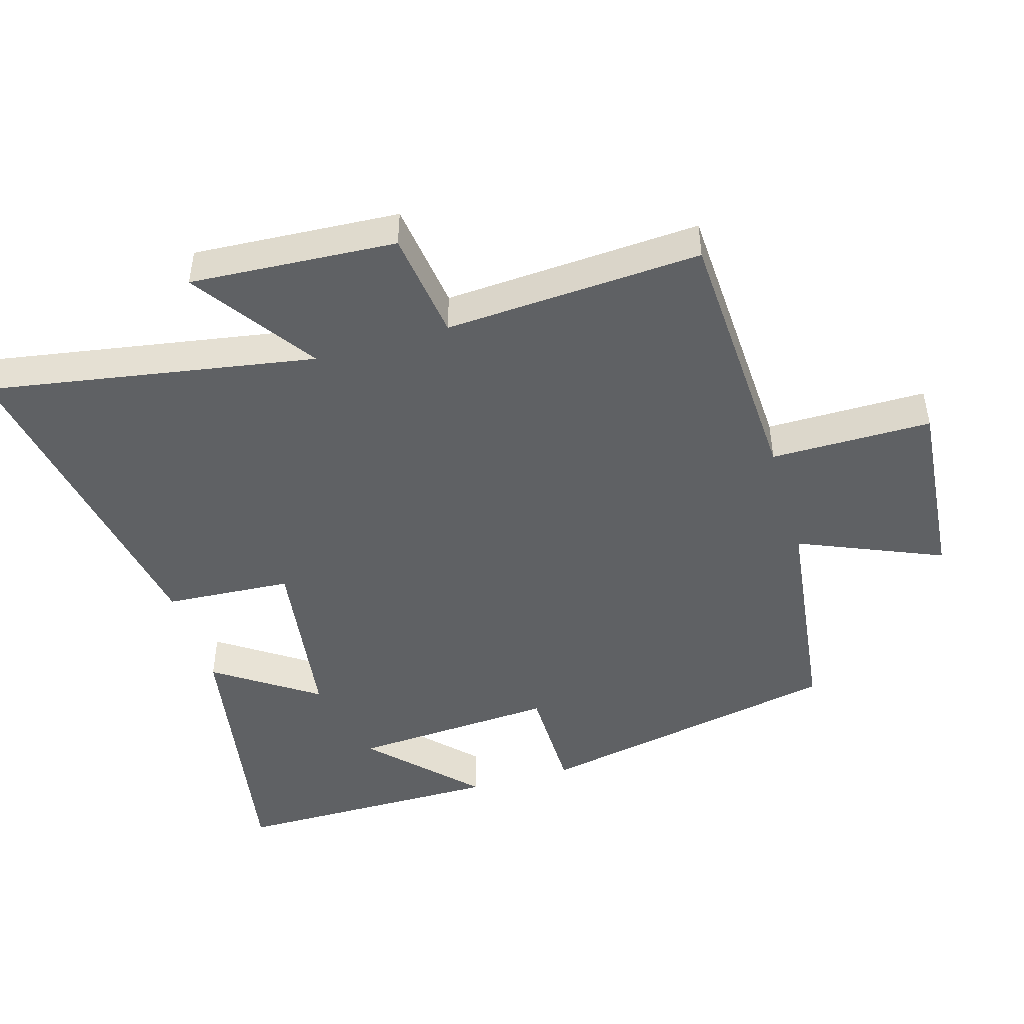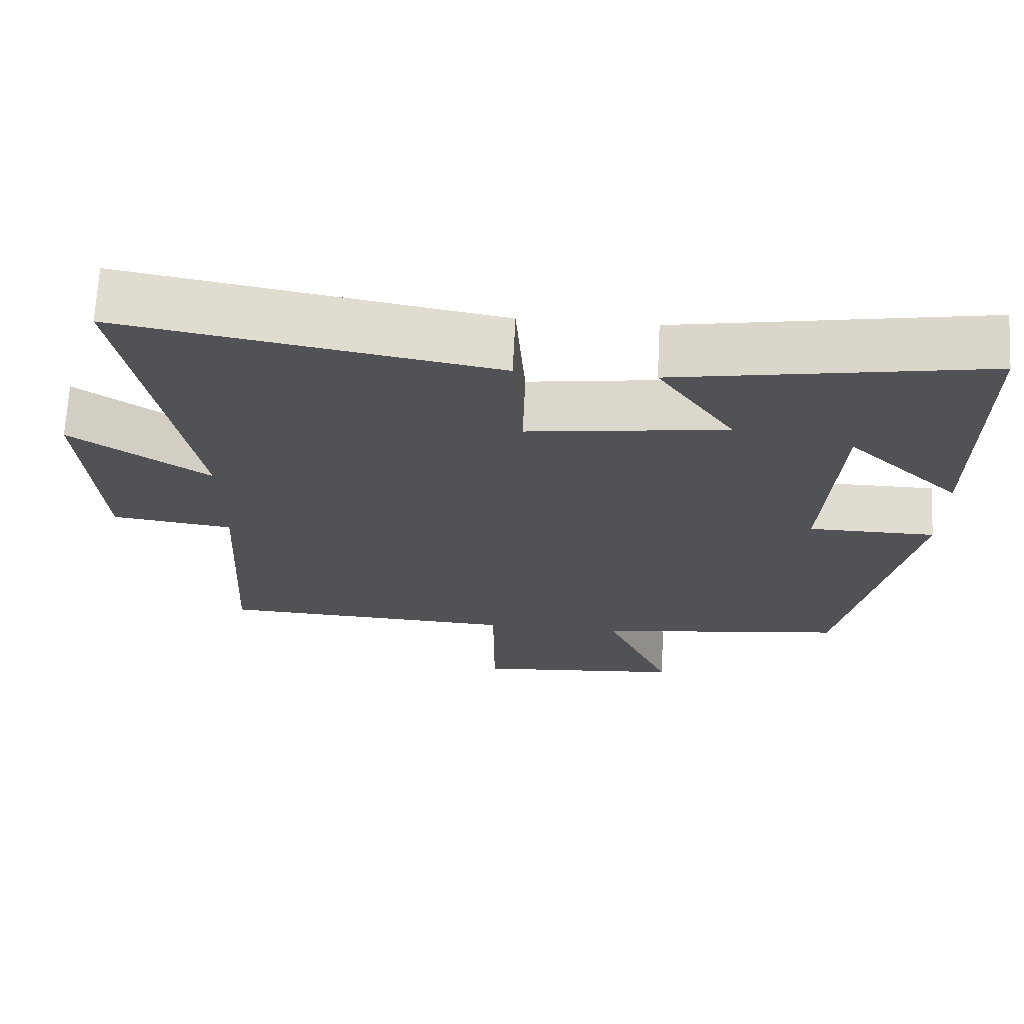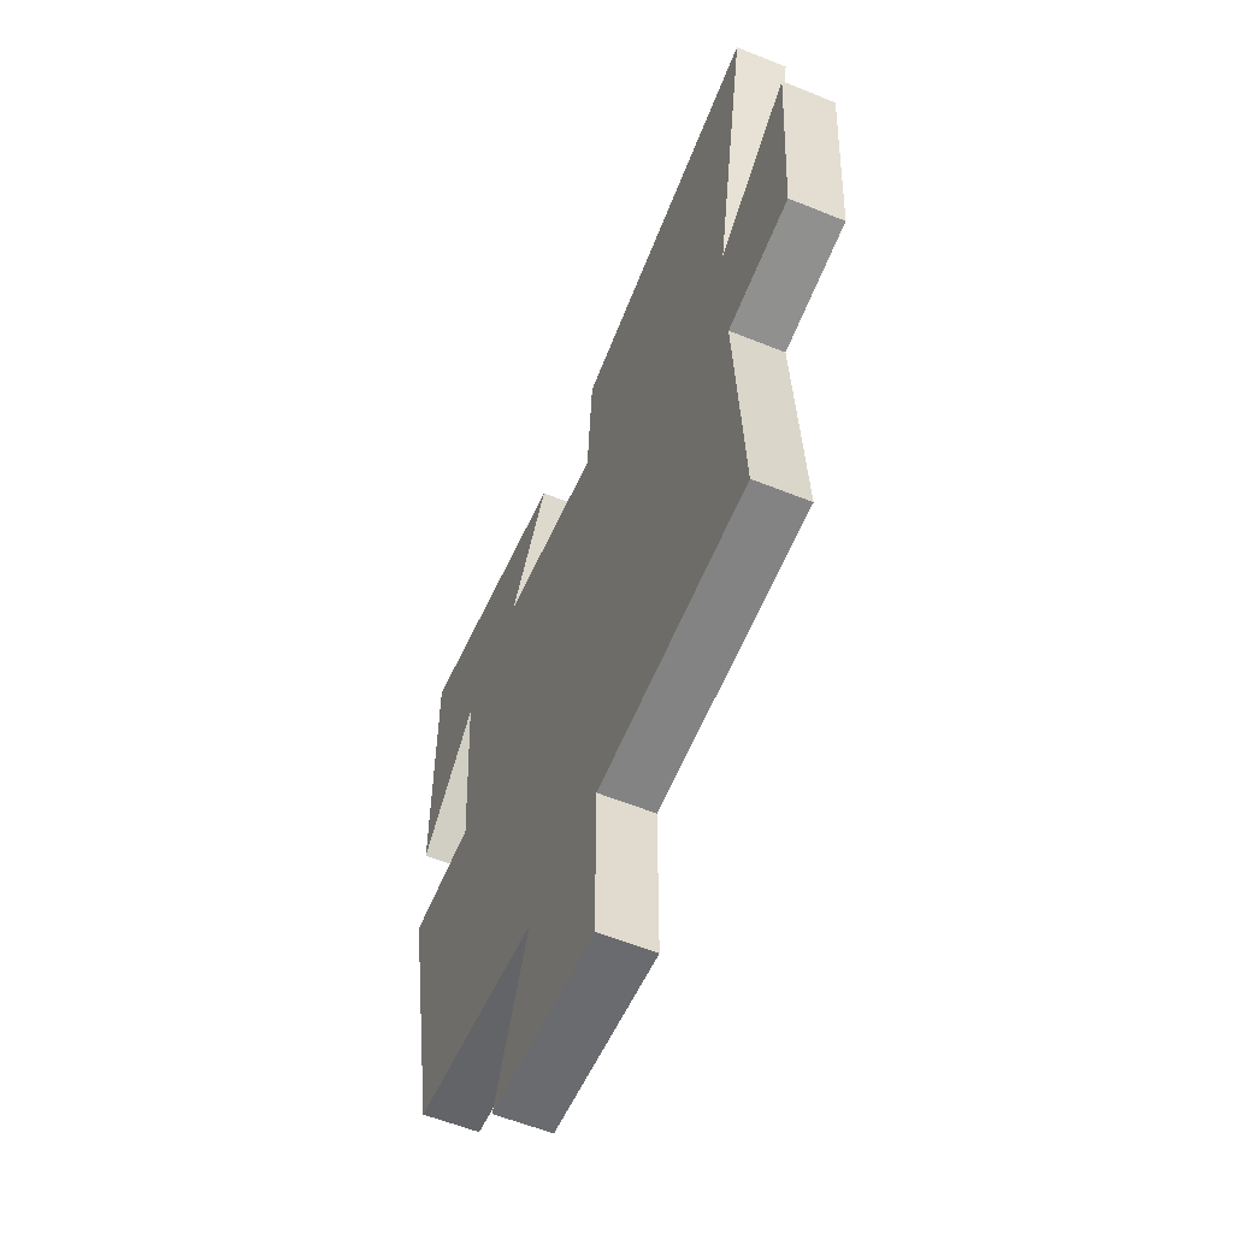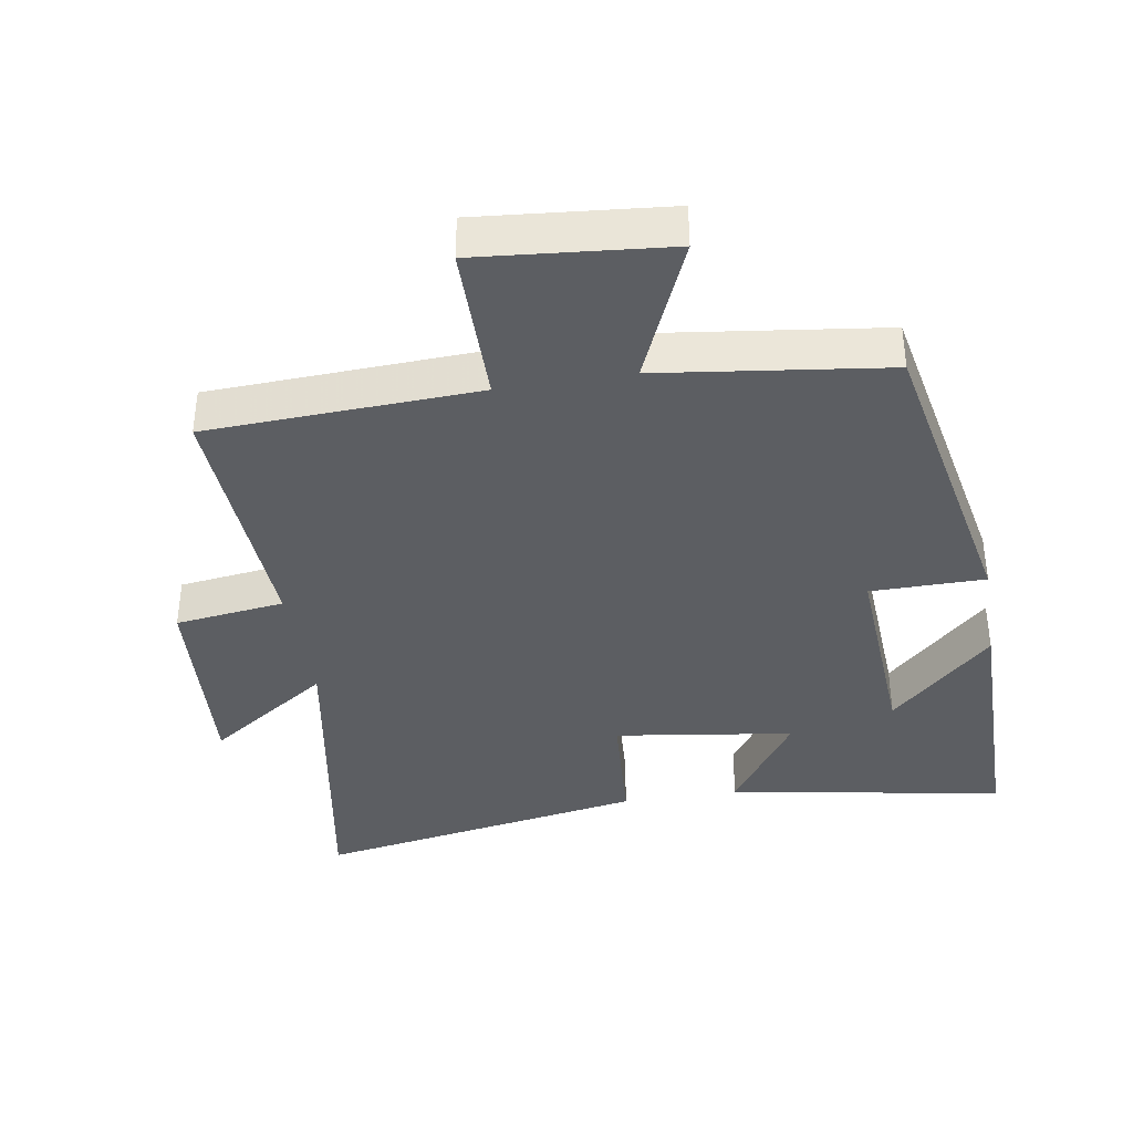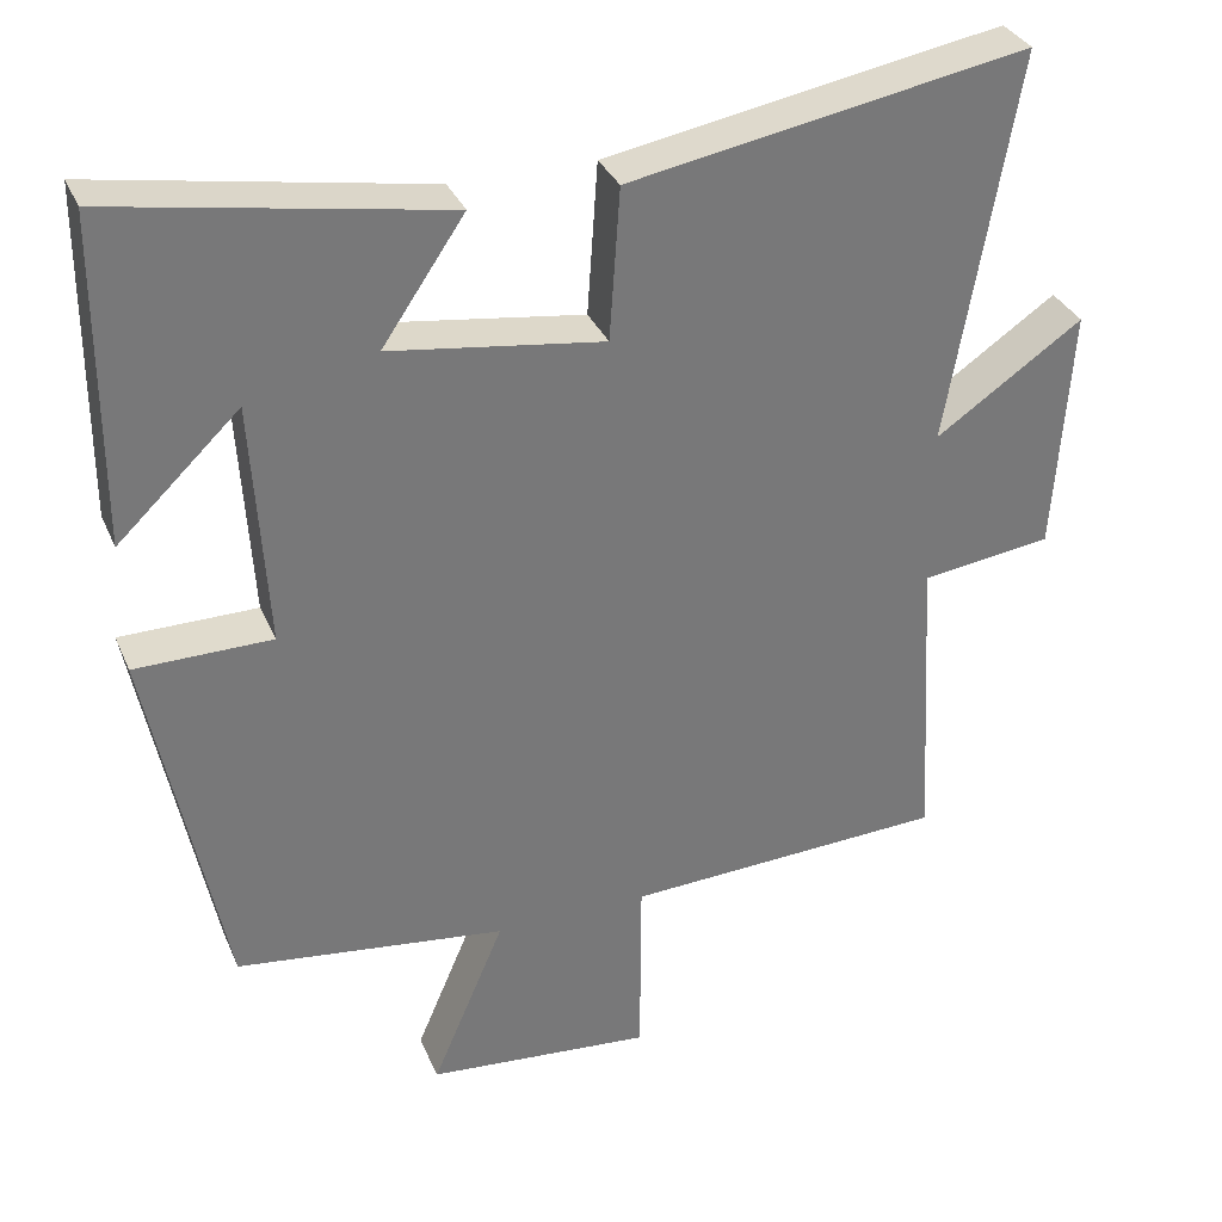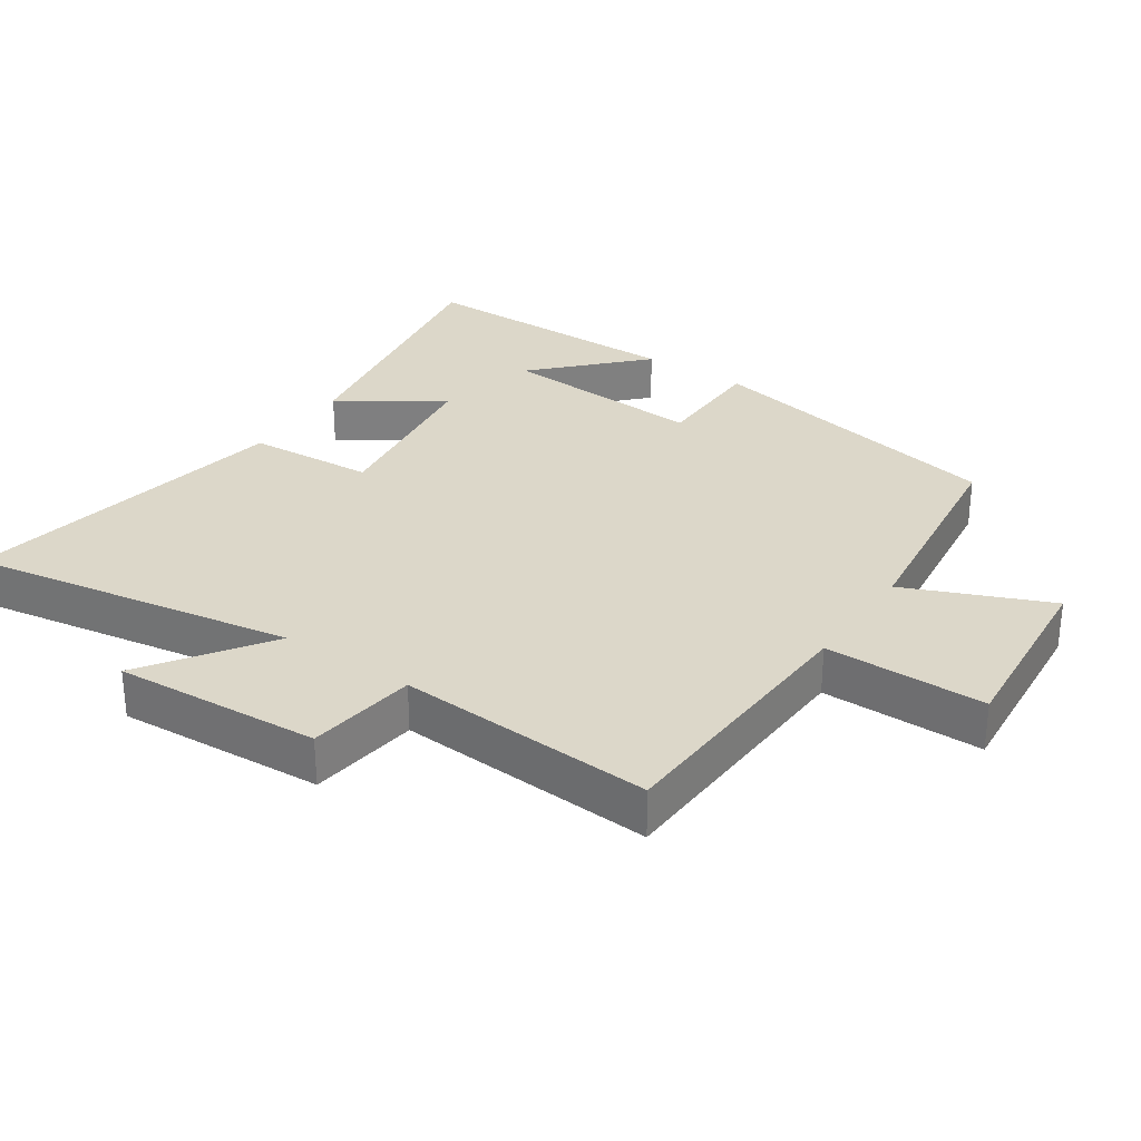
<metadata>
{"format":"obj","ext":"obj","renderer":"f3d","projection":"perspective","resolution":1024,"background":"white","views":[{"elev":-46.7,"azim":106.6,"up":"+Y"},{"elev":69.3,"azim":-177.1,"up":"+Z"},{"elev":-58.5,"azim":67.3,"up":"+Z"},{"elev":-38.0,"azim":-170.7,"up":"+Y"},{"elev":33.3,"azim":-20.9,"up":"+Z"},{"elev":30.3,"azim":124.3,"up":"+Y"}]}
</metadata>
<code>
v 0.584 0.07 0.587
v 0.5 0.07 0.101
v 0.683 0.07 0.226
v 0.663 0.07 -0.08
v 0.5 0.07 -0.101
v 0.522 0.07 -0.482
v 0.12 0.07 -0.5
v 0.119 0.07 -0.739
v -0.163 0.07 -0.713
v -0.072 0.07 -0.5
v -0.409 0.07 -0.456
v -0.5 0.07 0.005
v -0.33 0.07 0.006
v -0.348 0.07 0.312
v -0.5 0.07 0.167
v -0.498 0.07 0.573
v -0.087 0.07 0.5
v -0.19 0.07 0.349
v 0.076 0.07 0.311
v 0.089 0.07 0.5
v 0.584 0 0.587
v 0.5 0 0.101
v 0.683 0 0.226
v 0.663 0 -0.08
v 0.5 0 -0.101
v 0.522 0 -0.482
v 0.12 0 -0.5
v 0.119 0 -0.739
v -0.163 0 -0.713
v -0.072 0 -0.5
v -0.409 0 -0.456
v -0.5 0 0.005
v -0.33 0 0.006
v -0.348 0 0.312
v -0.5 0 0.167
v -0.498 0 0.573
v -0.087 0 0.5
v -0.19 0 0.349
v 0.076 0 0.311
v 0.089 0 0.5
f 19 20 1 2
f 18 19 2
f 16 17 18
f 14 15 16
f 14 16 18
f 13 14 18 2
f 10 11 12 13
f 7 8 9 10
f 7 10 13
f 6 7 13
f 5 6 13
f 2 3 4 5
f 2 5 13
f 22 21 40 39
f 22 39 38
f 38 37 36
f 36 35 34
f 38 36 34
f 22 38 34 33
f 33 32 31 30
f 30 29 28 27
f 33 30 27
f 33 27 26
f 33 26 25
f 25 24 23 22
f 33 25 22
f 1 21 22 2
f 2 22 23 3
f 3 23 24 4
f 4 24 25 5
f 5 25 26 6
f 6 26 27 7
f 7 27 28 8
f 8 28 29 9
f 9 29 30 10
f 10 30 31 11
f 11 31 32 12
f 12 32 33 13
f 13 33 34 14
f 14 34 35 15
f 15 35 36 16
f 16 36 37 17
f 17 37 38 18
f 18 38 39 19
f 19 39 40 20
f 20 40 21 1

</code>
